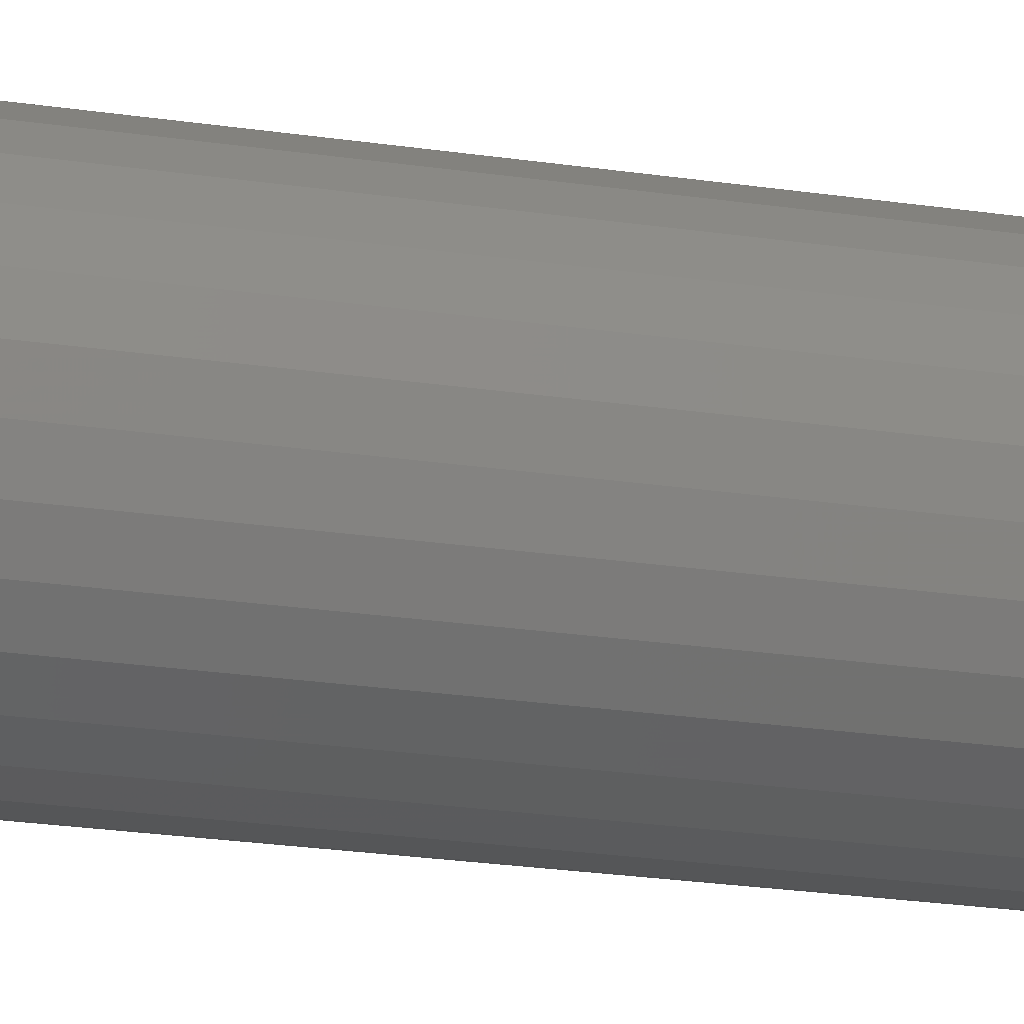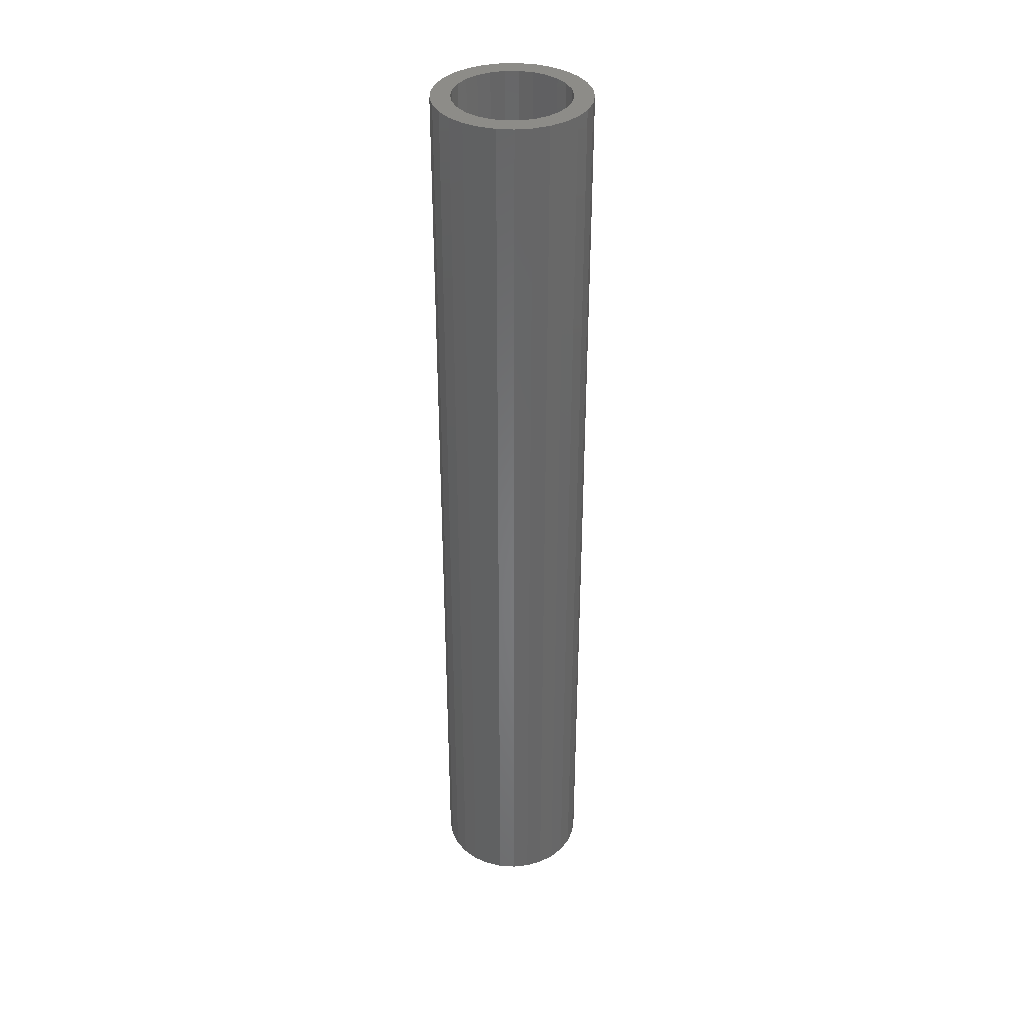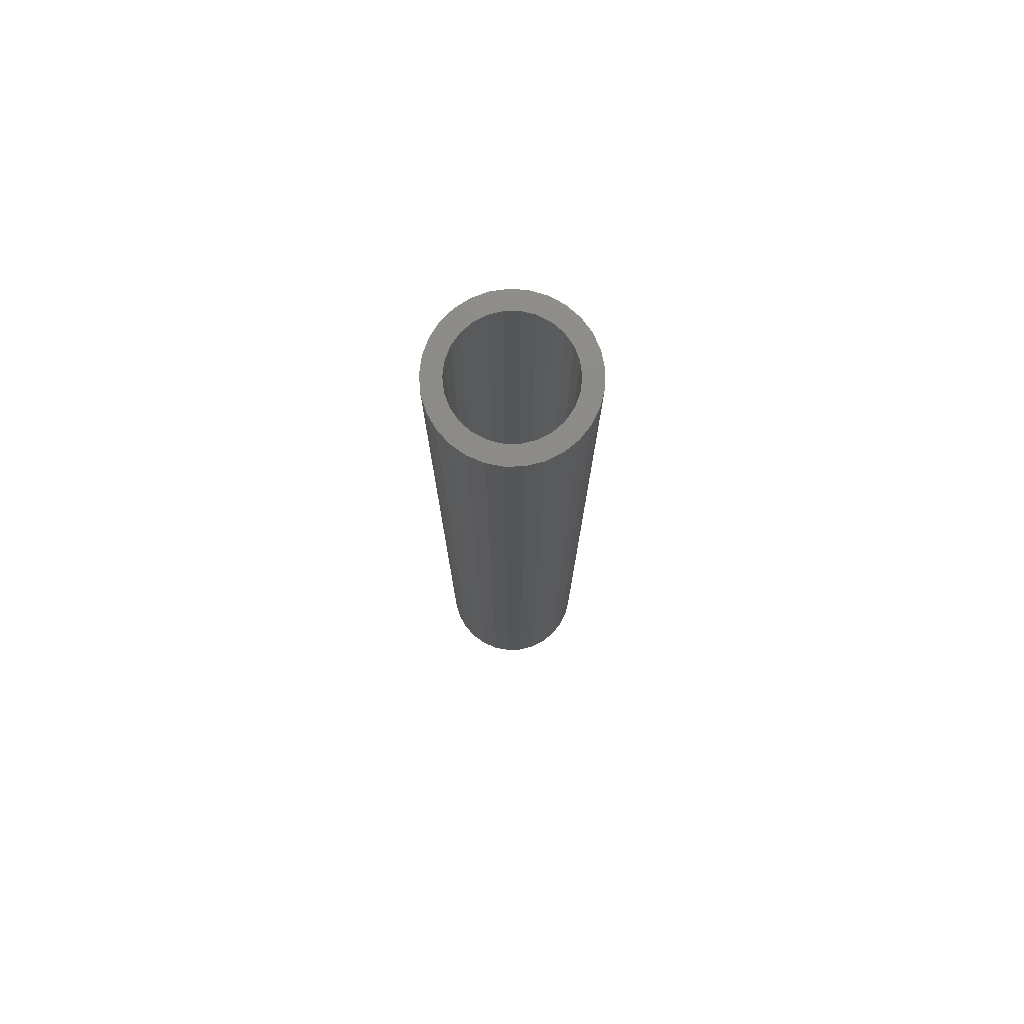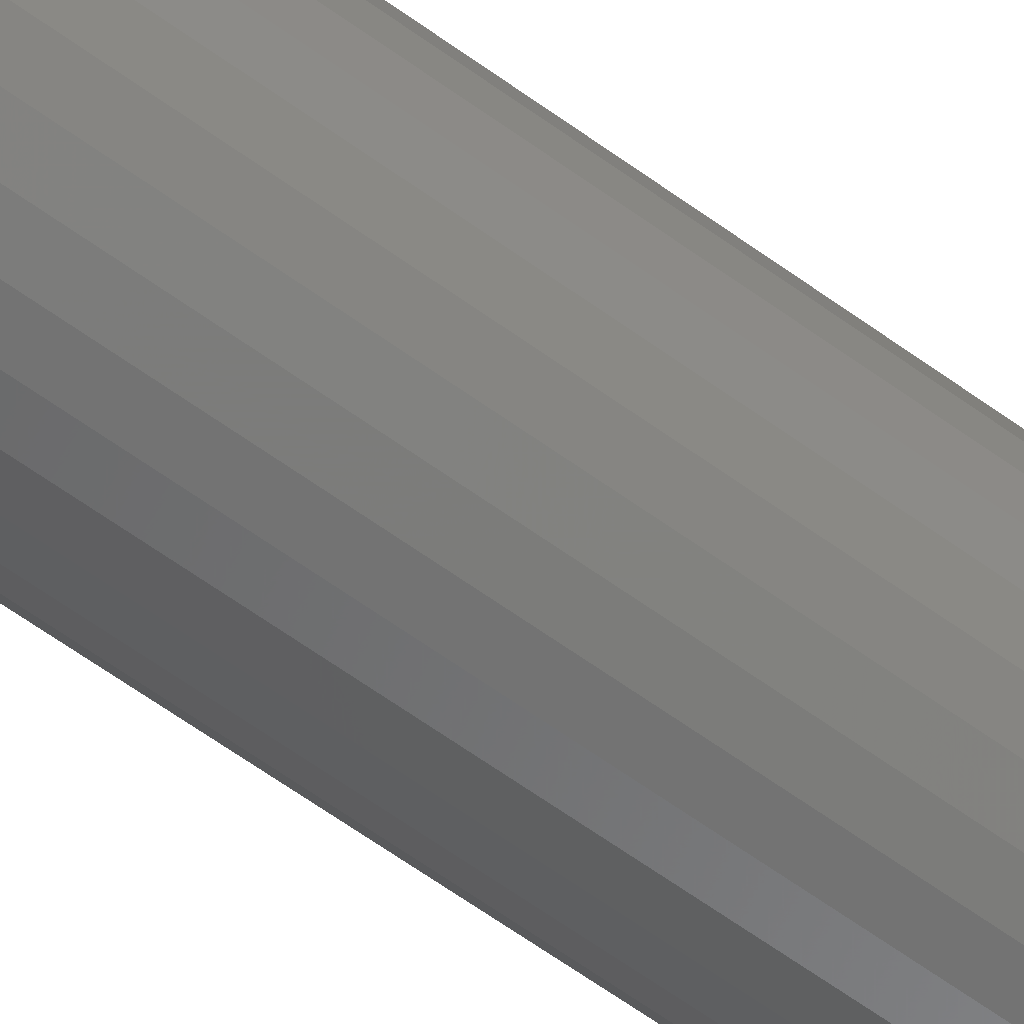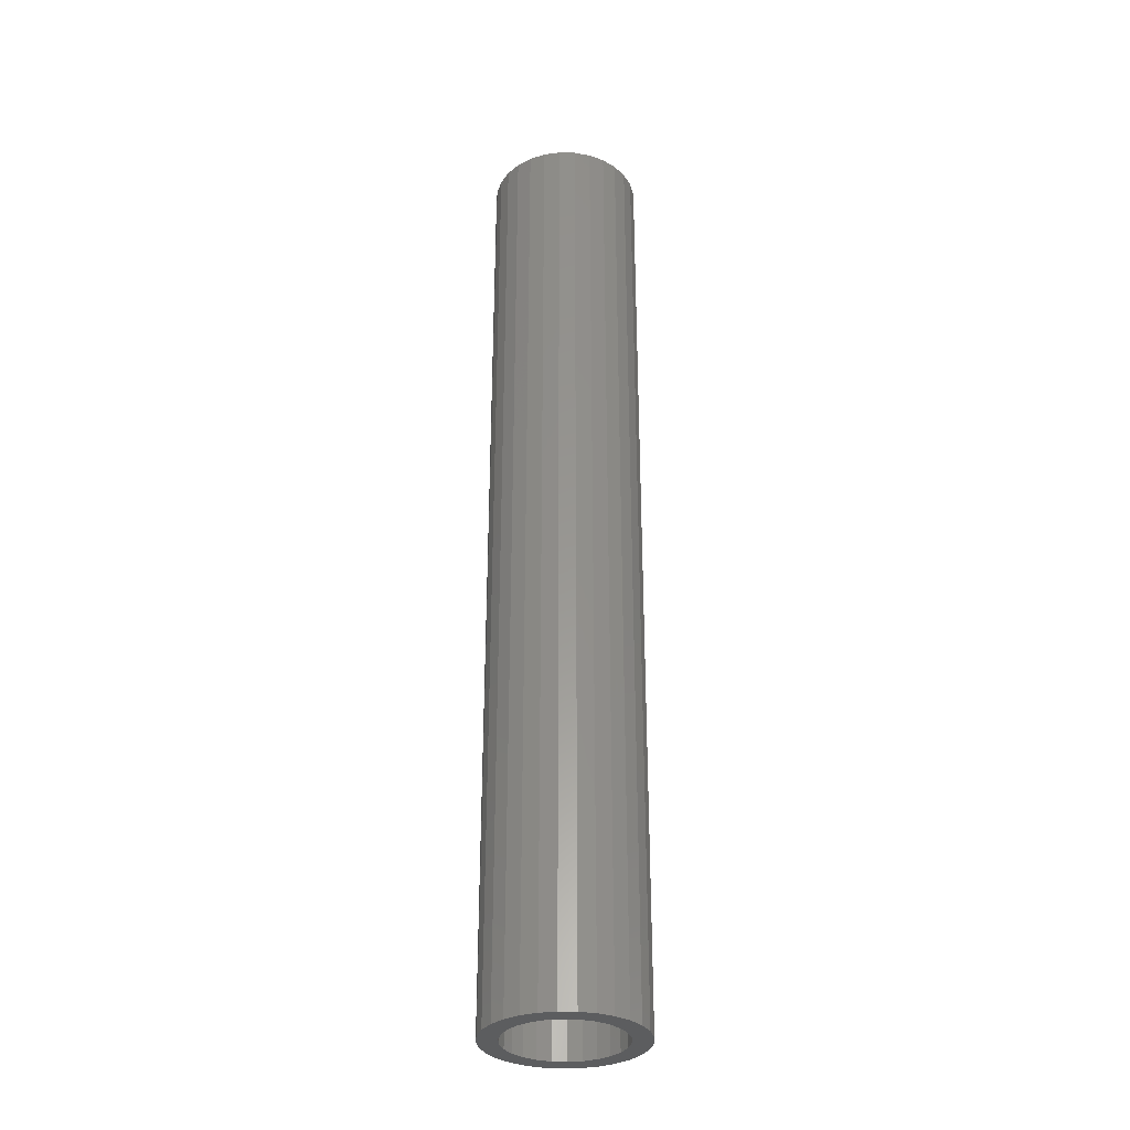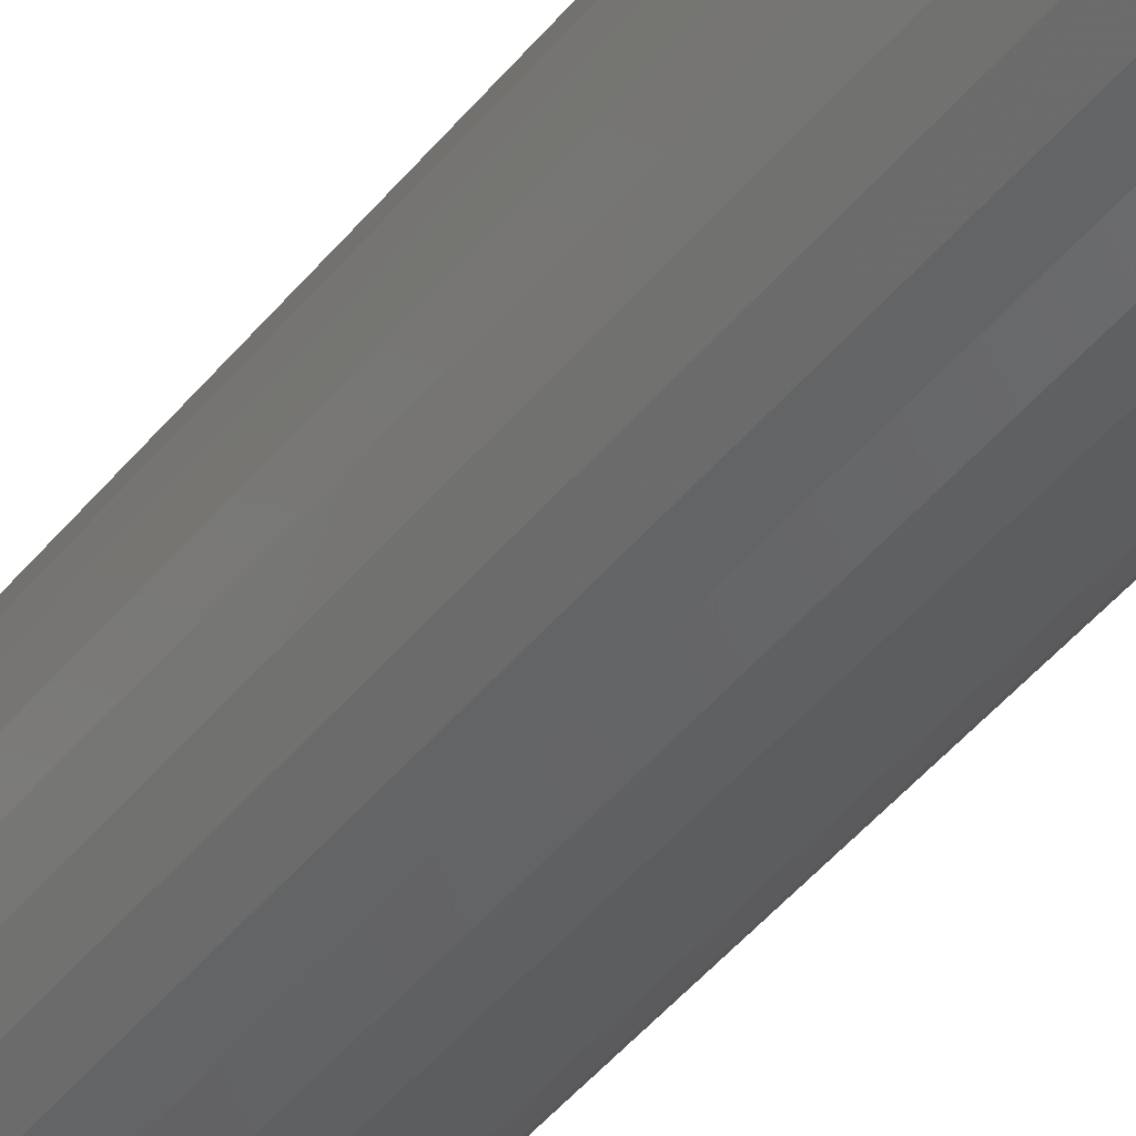
<metadata>
{"format":"stl","ext":"stl","renderer":"f3d","projection":"perspective","resolution":1024,"background":"white","views":[{"elev":-18.1,"azim":72.0,"up":"+Y"},{"elev":36.4,"azim":138.1,"up":"+Z"},{"elev":76.6,"azim":-166.3,"up":"+Z"},{"elev":-62.6,"azim":-126.4,"up":"+Y"},{"elev":-31.9,"azim":119.5,"up":"+Z"},{"elev":-42.9,"azim":145.0,"up":"+Y"}]}
</metadata>
<code>
# stl→obj: 110 verts, 220 faces
v 0.07813 0.0172 0
v 0.08 0 1
v 0.08 0 0
v 0.07813 0.0172 1
v 0.07261 0.03359 0
v 0.07261 0.03359 1
v 0.06369 0.04841 0
v 0.06369 0.04841 1
v 0.05179 0.06097 0
v 0.05179 0.06097 1
v 0.03747 0.07068 0
v 0.03747 0.07068 1
v 0.0214 0.07708 0
v 0.0214 0.07708 1
v 0.004331 0.07988 0
v 0.004331 0.07988 1
v -0.01294 0.07895 0
v -0.01294 0.07895 1
v -0.02961 0.07432 0
v -0.02961 0.07432 1
v -0.04489 0.06622 0
v -0.04489 0.06622 1
v -0.05808 0.05502 0
v -0.05808 0.05502 1
v -0.06855 0.04124 0
v -0.06855 0.04124 1
v -0.07581 0.02554 0
v -0.07581 0.02554 1
v -0.07953 0.00865 1
v -0.07953 0.00865 0
v -0.07953 -0.00865 0
v -0.07953 -0.00865 1
v -0.07581 -0.02554 0
v -0.07581 -0.02554 1
v -0.06855 -0.04124 0
v -0.06855 -0.04124 1
v -0.05808 -0.05502 0
v -0.05808 -0.05502 1
v -0.04489 -0.06622 1
v -0.04489 -0.06622 0
v -0.02961 -0.07432 0
v -0.02961 -0.07432 1
v -0.01294 -0.07895 0
v -0.01294 -0.07895 1
v 0.004331 -0.07988 0
v 0.004331 -0.07988 1
v 0.0214 -0.07708 0
v 0.0214 -0.07708 1
v 0.03747 -0.07068 0
v 0.03747 -0.07068 1
v 0.05179 -0.06097 0
v 0.05179 -0.06097 1
v 0.06369 -0.04841 0
v 0.06369 -0.04841 1
v 0.07261 -0.03359 0
v 0.07261 -0.03359 1
v 0.07813 -0.0172 0
v 0.07813 -0.0172 1
v 0.05826 0.01436 0
v 0.06 0 0
v 0.06 0 1
v 0.05826 0.01436 1
v 0.05313 0.02788 0
v 0.05313 0.02788 1
v 0.04491 0.03979 0
v 0.04491 0.03979 1
v 0.03408 0.04938 0
v 0.03408 0.04938 1
v 0.02128 0.0561 0
v 0.02128 0.0561 1
v 0.007232 0.05956 0
v 0.007232 0.05956 1
v -0.007232 0.05956 0
v -0.007232 0.05956 1
v -0.02128 0.0561 0
v -0.02128 0.0561 1
v -0.03408 0.04938 0
v -0.03408 0.04938 1
v -0.04491 0.03979 0
v -0.04491 0.03979 1
v -0.05313 0.02788 0
v -0.05313 0.02788 1
v -0.05826 0.01436 0
v -0.05826 0.01436 1
v -0.06 6.064e-17 0
v -0.06 6.064e-17 1
v -0.05826 -0.01436 0
v -0.05826 -0.01436 1
v -0.05313 -0.02788 0
v -0.05313 -0.02788 1
v -0.04491 -0.03979 1
v -0.04491 -0.03979 0
v -0.03408 -0.04938 0
v -0.03408 -0.04938 1
v -0.02128 -0.0561 0
v -0.02128 -0.0561 1
v -0.007232 -0.05956 0
v -0.007232 -0.05956 1
v 0.007232 -0.05956 0
v 0.007232 -0.05956 1
v 0.02128 -0.0561 0
v 0.02128 -0.0561 1
v 0.03408 -0.04938 0
v 0.03408 -0.04938 1
v 0.04491 -0.03979 0
v 0.04491 -0.03979 1
v 0.05313 -0.02788 0
v 0.05313 -0.02788 1
v 0.05826 -0.01436 1
v 0.05826 -0.01436 0
f 1 2 3
f 1 4 2
f 5 6 4
f 5 4 1
f 7 8 6
f 7 6 5
f 9 10 8
f 9 8 7
f 11 12 10
f 11 10 9
f 13 14 12
f 13 12 11
f 15 16 14
f 15 14 13
f 17 18 16
f 17 16 15
f 19 20 18
f 19 18 17
f 21 20 19
f 21 22 20
f 23 22 21
f 23 24 22
f 25 26 24
f 25 24 23
f 27 28 26
f 27 29 28
f 27 26 25
f 30 29 27
f 31 32 29
f 31 29 30
f 33 34 32
f 33 32 31
f 35 36 34
f 35 34 33
f 37 38 36
f 37 39 38
f 37 36 35
f 40 39 37
f 41 42 39
f 41 39 40
f 43 44 42
f 43 42 41
f 45 46 44
f 45 44 43
f 47 48 46
f 47 46 45
f 49 50 48
f 49 48 47
f 51 52 50
f 51 50 49
f 53 54 52
f 53 52 51
f 55 56 54
f 55 54 53
f 57 58 56
f 57 56 55
f 3 2 58
f 3 58 57
f 59 60 61
f 59 61 62
f 63 62 64
f 63 59 62
f 65 64 66
f 65 63 64
f 67 66 68
f 67 65 66
f 69 68 70
f 69 67 68
f 71 70 72
f 71 69 70
f 73 72 74
f 73 71 72
f 75 74 76
f 75 73 74
f 77 76 78
f 77 75 76
f 79 78 80
f 79 77 78
f 81 79 80
f 81 80 82
f 83 81 82
f 83 82 84
f 85 83 84
f 85 84 86
f 87 86 88
f 87 85 86
f 89 87 88
f 89 88 90
f 89 90 91
f 92 89 91
f 93 91 94
f 93 92 91
f 95 94 96
f 95 93 94
f 97 96 98
f 97 95 96
f 99 98 100
f 99 97 98
f 101 100 102
f 101 99 100
f 103 102 104
f 103 101 102
f 105 104 106
f 105 103 104
f 107 106 108
f 107 108 109
f 107 105 106
f 110 107 109
f 60 109 61
f 60 110 109
f 92 37 35
f 93 40 37
f 93 41 40
f 93 37 92
f 89 35 33
f 89 92 35
f 95 43 41
f 95 41 93
f 87 33 31
f 87 89 33
f 97 45 43
f 97 43 95
f 85 31 30
f 85 87 31
f 99 47 45
f 99 45 97
f 83 30 27
f 83 85 30
f 101 47 99
f 49 47 101
f 81 27 25
f 81 83 27
f 103 49 101
f 51 49 103
f 79 81 25
f 23 79 25
f 105 51 103
f 53 51 105
f 77 79 23
f 21 77 23
f 107 53 105
f 55 53 107
f 110 55 107
f 19 77 21
f 19 75 77
f 57 55 110
f 57 110 60
f 17 75 19
f 17 73 75
f 3 57 60
f 15 71 73
f 15 73 17
f 1 60 59
f 1 3 60
f 13 69 71
f 13 71 15
f 5 59 63
f 5 1 59
f 11 67 69
f 11 69 13
f 7 63 65
f 7 5 63
f 9 65 67
f 9 7 65
f 9 67 11
f 91 36 38
f 94 38 39
f 94 39 42
f 94 91 38
f 90 34 36
f 90 36 91
f 96 42 44
f 96 94 42
f 88 32 34
f 88 34 90
f 98 44 46
f 98 96 44
f 86 29 32
f 86 32 88
f 100 46 48
f 100 98 46
f 84 28 29
f 84 29 86
f 102 100 48
f 50 102 48
f 82 26 28
f 82 28 84
f 104 102 50
f 52 104 50
f 80 26 82
f 24 26 80
f 106 104 52
f 54 106 52
f 78 24 80
f 22 24 78
f 108 106 54
f 56 108 54
f 109 108 56
f 20 22 78
f 20 78 76
f 58 109 56
f 58 61 109
f 18 20 76
f 18 76 74
f 2 61 58
f 16 74 72
f 16 18 74
f 4 62 61
f 4 61 2
f 14 72 70
f 14 16 72
f 6 64 62
f 6 62 4
f 12 70 68
f 12 14 70
f 8 66 64
f 8 64 6
f 10 68 66
f 10 66 8
f 10 12 68

</code>
